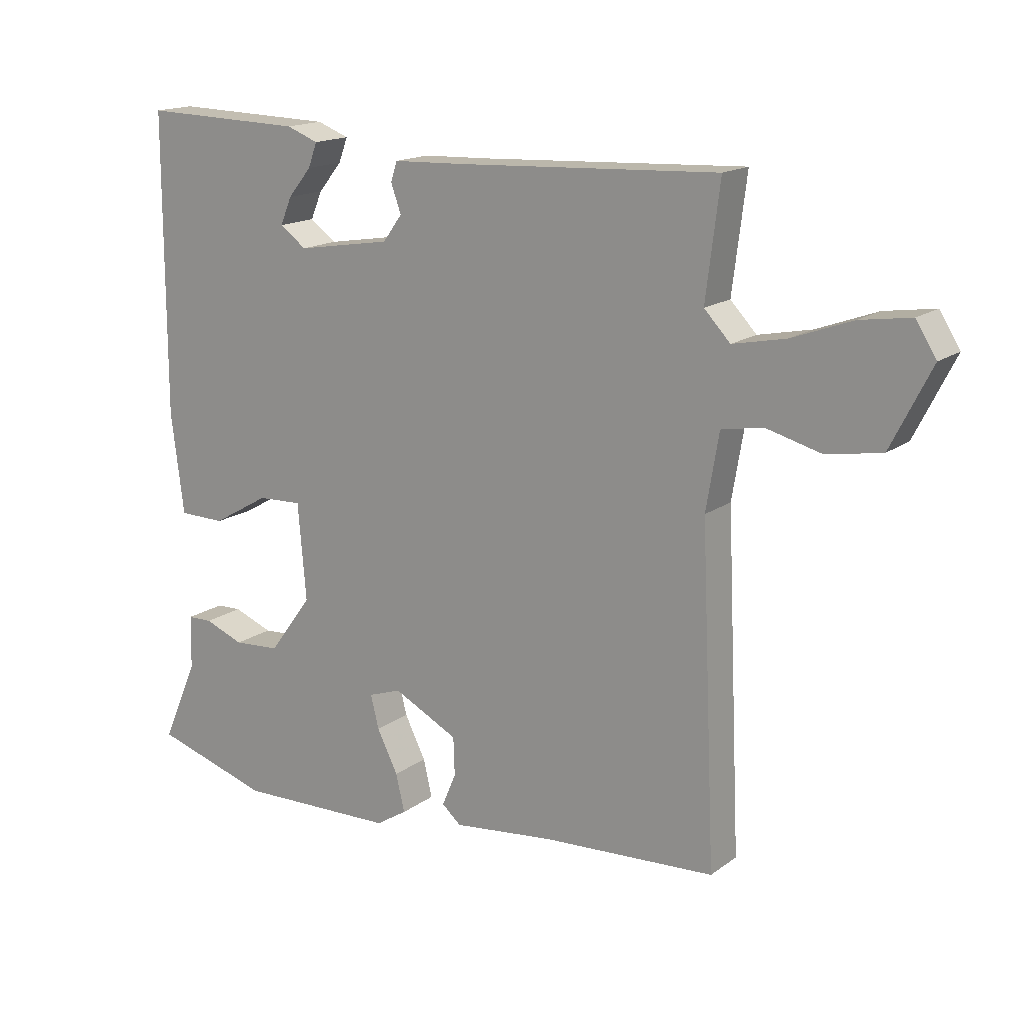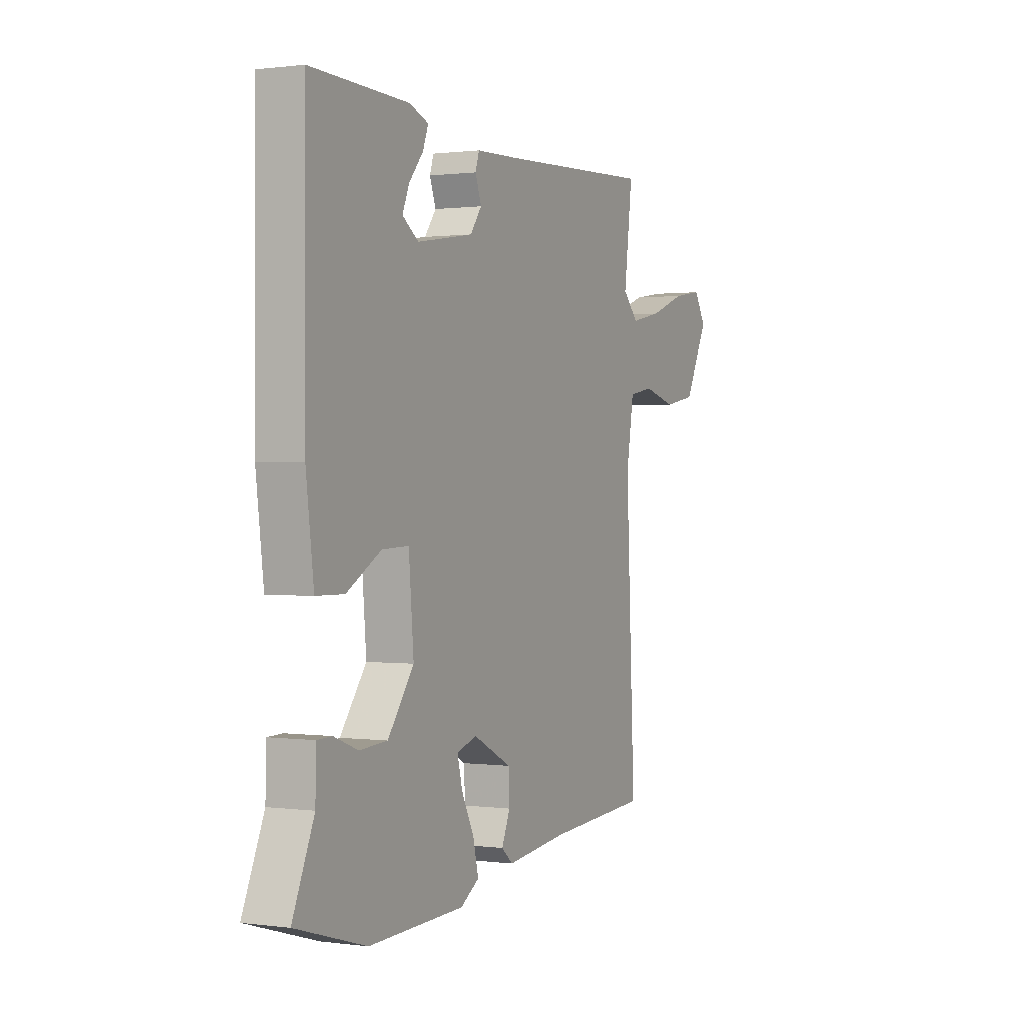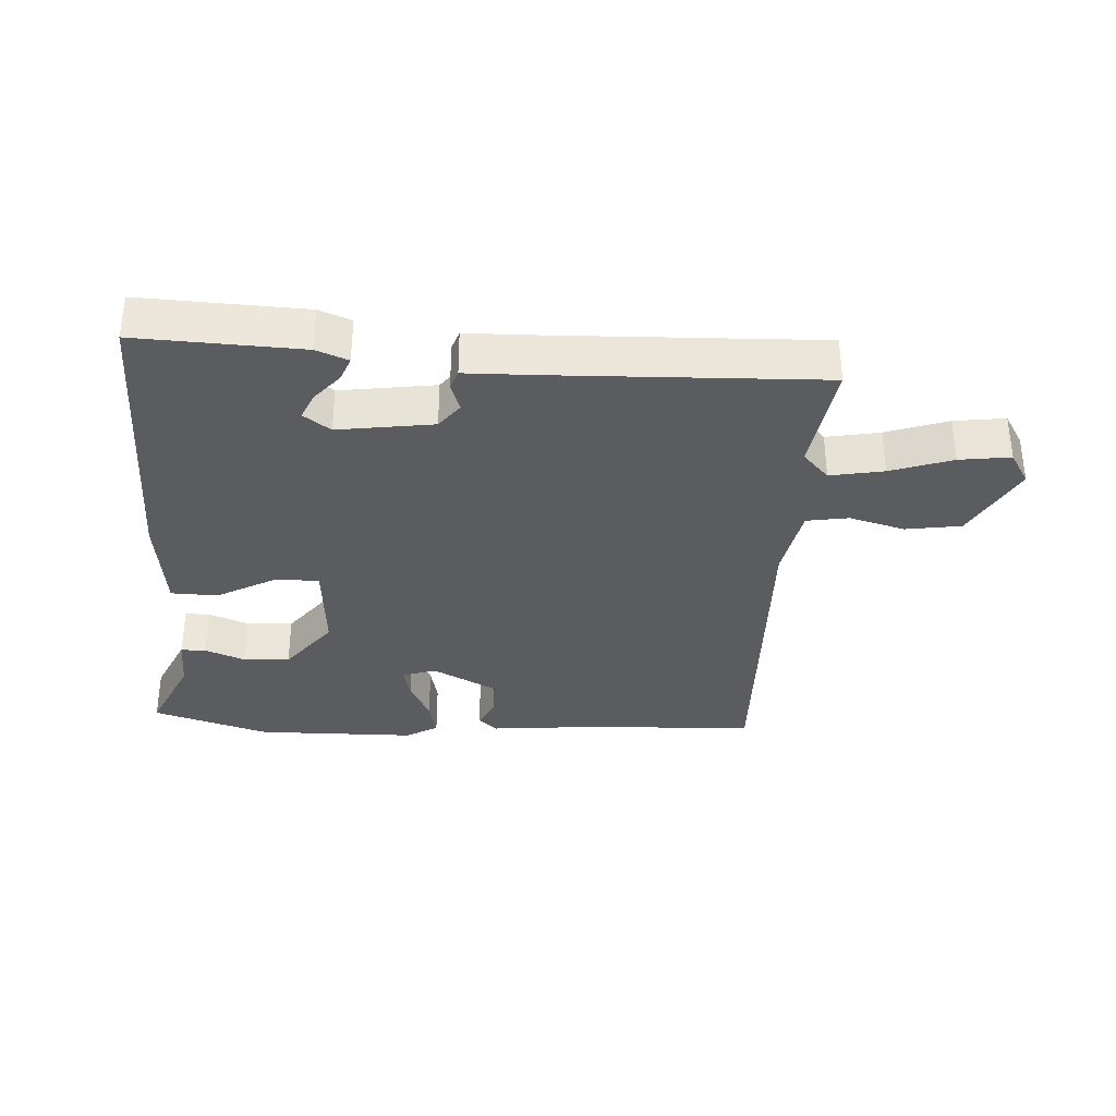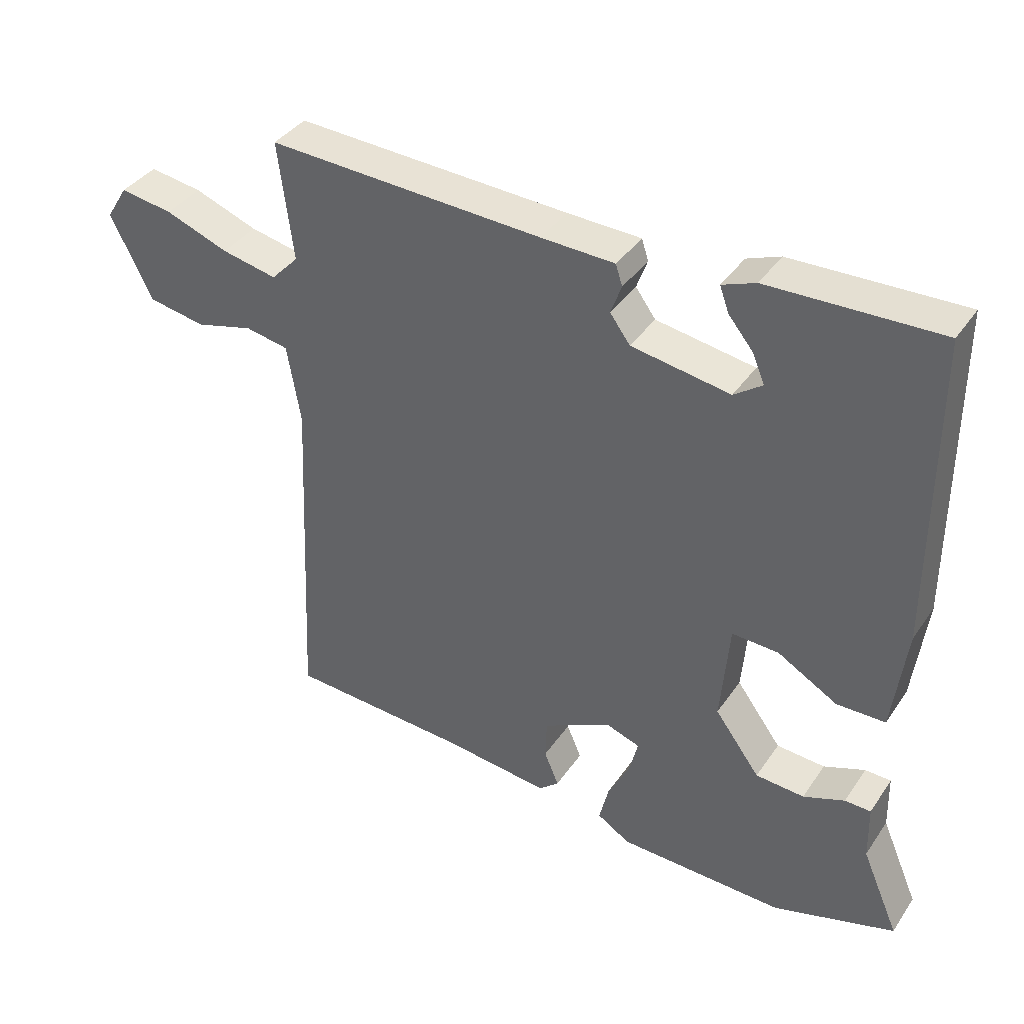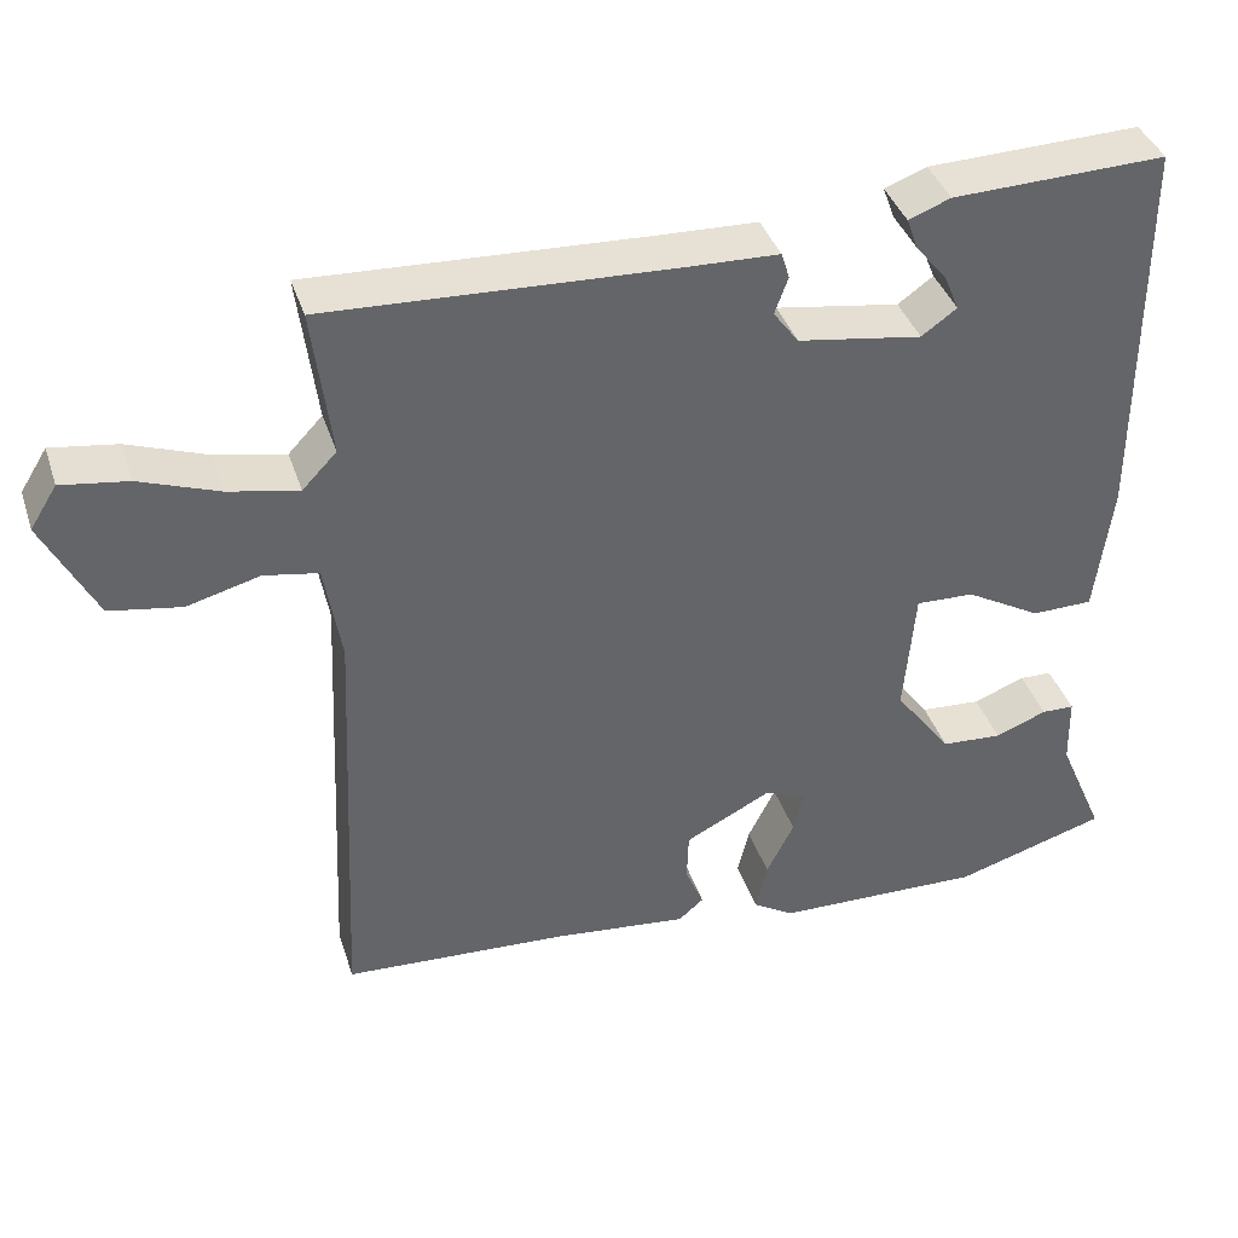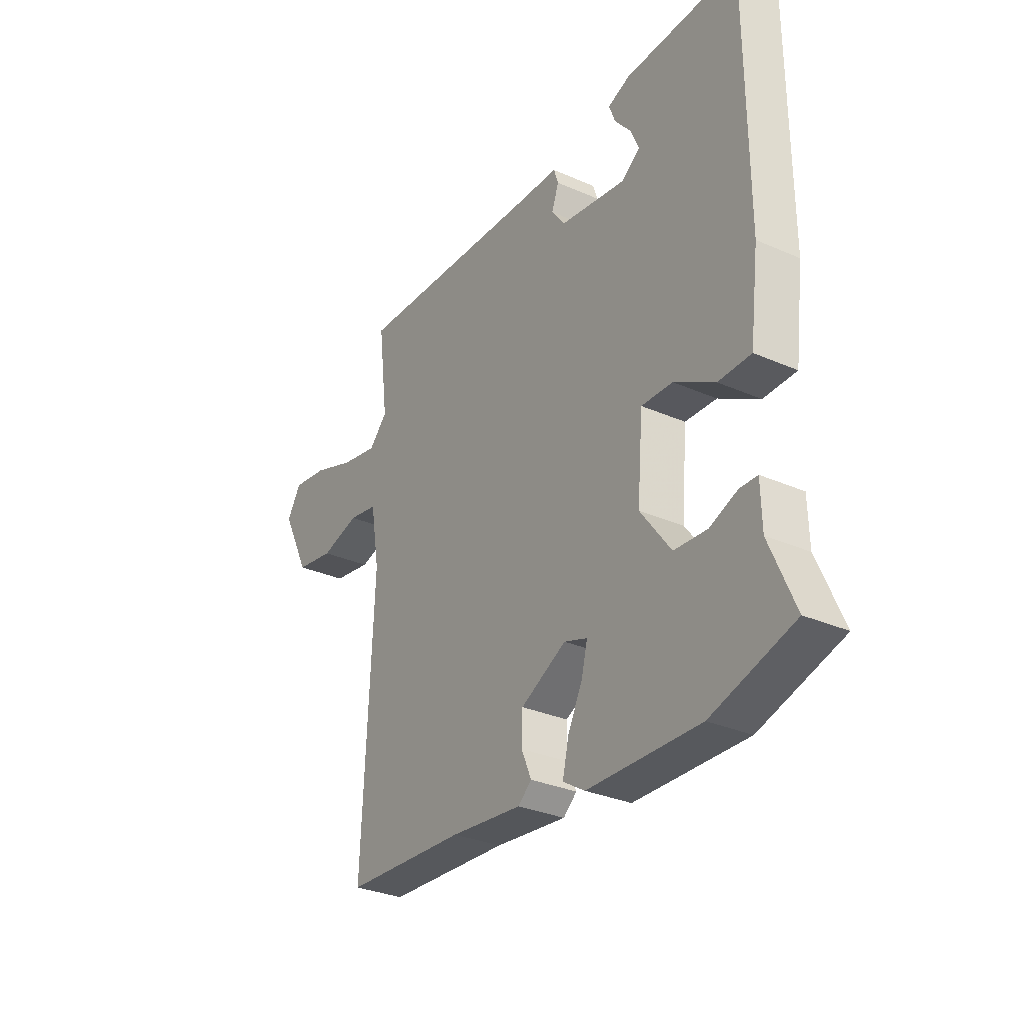
<metadata>
{"format":"obj","ext":"obj","renderer":"f3d","projection":"perspective","resolution":1024,"background":"white","views":[{"elev":16.2,"azim":34.7,"up":"+Z"},{"elev":0.7,"azim":-63.8,"up":"+Z"},{"elev":-33.7,"azim":-4.3,"up":"+Y"},{"elev":38.4,"azim":-149.4,"up":"+Z"},{"elev":39.2,"azim":162.5,"up":"+Z"},{"elev":-31.0,"azim":-122.2,"up":"+Z"}]}
</metadata>
<code>
v -0.473 0.07 0.515
v -0.218 0.07 0.508
v -0.168 0.07 0.489
v -0.182 0.07 0.451
v -0.219 0.07 0.406
v -0.237 0.07 0.363
v -0.195 0.07 0.333
v -0.047 0.07 0.357
v -0.017 0.07 0.398
v -0.033 0.07 0.442
v -0.023 0.07 0.473
v 0.087 0.07 0.477
v 0.499 0.07 0.497
v 0.477 0.07 0.32
v 0.518 0.07 0.277
v 0.601 0.07 0.294
v 0.696 0.07 0.329
v 0.775 0.07 0.341
v 0.807 0.07 0.29
v 0.744 0.07 0.165
v 0.658 0.07 0.15
v 0.571 0.07 0.173
v 0.506 0.07 0.161
v 0.486 0.07 0.042
v 0.51 0.07 -0.476
v 0.238 0.07 -0.492
v 0.078 0.07 -0.51
v 0.048 0.07 -0.484
v 0.07 0.07 -0.432
v 0.068 0.07 -0.372
v -0.034 0.07 -0.32
v -0.086 0.07 -0.338
v -0.073 0.07 -0.39
v -0.04 0.07 -0.456
v -0.026 0.07 -0.515
v -0.075 0.07 -0.546
v -0.325 0.07 -0.553
v -0.508 0.07 -0.498
v -0.452 0.07 -0.368
v -0.45 0.07 -0.284
v -0.411 0.07 -0.283
v -0.349 0.07 -0.307
v -0.276 0.07 -0.302
v -0.208 0.07 -0.21
v -0.221 0.07 -0.058
v -0.291 0.07 -0.061
v -0.381 0.07 -0.113
v -0.454 0.07 -0.112
v -0.474 0.07 0.047
v -0.473 0 0.515
v -0.218 0 0.508
v -0.168 0 0.489
v -0.182 0 0.451
v -0.219 0 0.406
v -0.237 0 0.363
v -0.195 0 0.333
v -0.047 0 0.357
v -0.017 0 0.398
v -0.033 0 0.442
v -0.023 0 0.473
v 0.087 0 0.477
v 0.499 0 0.497
v 0.477 0 0.32
v 0.518 0 0.277
v 0.601 0 0.294
v 0.696 0 0.329
v 0.775 0 0.341
v 0.807 0 0.29
v 0.744 0 0.165
v 0.658 0 0.15
v 0.571 0 0.173
v 0.506 0 0.161
v 0.486 0 0.042
v 0.51 0 -0.476
v 0.238 0 -0.492
v 0.078 0 -0.51
v 0.048 0 -0.484
v 0.07 0 -0.432
v 0.068 0 -0.372
v -0.034 0 -0.32
v -0.086 0 -0.338
v -0.073 0 -0.39
v -0.04 0 -0.456
v -0.026 0 -0.515
v -0.075 0 -0.546
v -0.325 0 -0.553
v -0.508 0 -0.498
v -0.452 0 -0.368
v -0.45 0 -0.284
v -0.411 0 -0.283
v -0.349 0 -0.307
v -0.276 0 -0.302
v -0.208 0 -0.21
v -0.221 0 -0.058
v -0.291 0 -0.061
v -0.381 0 -0.113
v -0.454 0 -0.112
v -0.474 0 0.047
f 46 47 48 49
f 45 46 49 1
f 39 40 41 42
f 39 42 43
f 38 39 43
f 37 38 43
f 36 37 43 44
f 33 34 35 36
f 32 33 36 44
f 26 27 28 29
f 24 25 26 29
f 23 24 29 30
f 19 20 21 22
f 19 22 23
f 16 17 18 19
f 15 16 19 23
f 14 15 23 30
f 12 13 14 30
f 9 10 11 12
f 8 9 12 30
f 2 3 4 5
f 2 5 6
f 1 2 6
f 45 1 6 7
f 31 32 44 45
f 30 31 45
f 7 8 30 45
f 98 97 96 95
f 50 98 95 94
f 91 90 89 88
f 92 91 88
f 92 88 87
f 92 87 86
f 93 92 86 85
f 85 84 83 82
f 93 85 82 81
f 78 77 76 75
f 78 75 74 73
f 79 78 73 72
f 71 70 69 68
f 72 71 68
f 68 67 66 65
f 72 68 65 64
f 79 72 64 63
f 79 63 62 61
f 61 60 59 58
f 79 61 58 57
f 54 53 52 51
f 55 54 51
f 55 51 50
f 56 55 50 94
f 94 93 81 80
f 94 80 79
f 94 79 57 56
f 1 50 51 2
f 2 51 52 3
f 3 52 53 4
f 4 53 54 5
f 5 54 55 6
f 6 55 56 7
f 7 56 57 8
f 8 57 58 9
f 9 58 59 10
f 10 59 60 11
f 11 60 61 12
f 12 61 62 13
f 13 62 63 14
f 14 63 64 15
f 15 64 65 16
f 16 65 66 17
f 17 66 67 18
f 18 67 68 19
f 19 68 69 20
f 20 69 70 21
f 21 70 71 22
f 22 71 72 23
f 23 72 73 24
f 24 73 74 25
f 25 74 75 26
f 26 75 76 27
f 27 76 77 28
f 28 77 78 29
f 29 78 79 30
f 30 79 80 31
f 31 80 81 32
f 32 81 82 33
f 33 82 83 34
f 34 83 84 35
f 35 84 85 36
f 36 85 86 37
f 37 86 87 38
f 38 87 88 39
f 39 88 89 40
f 40 89 90 41
f 41 90 91 42
f 42 91 92 43
f 43 92 93 44
f 44 93 94 45
f 45 94 95 46
f 46 95 96 47
f 47 96 97 48
f 48 97 98 49
f 49 98 50 1

</code>
